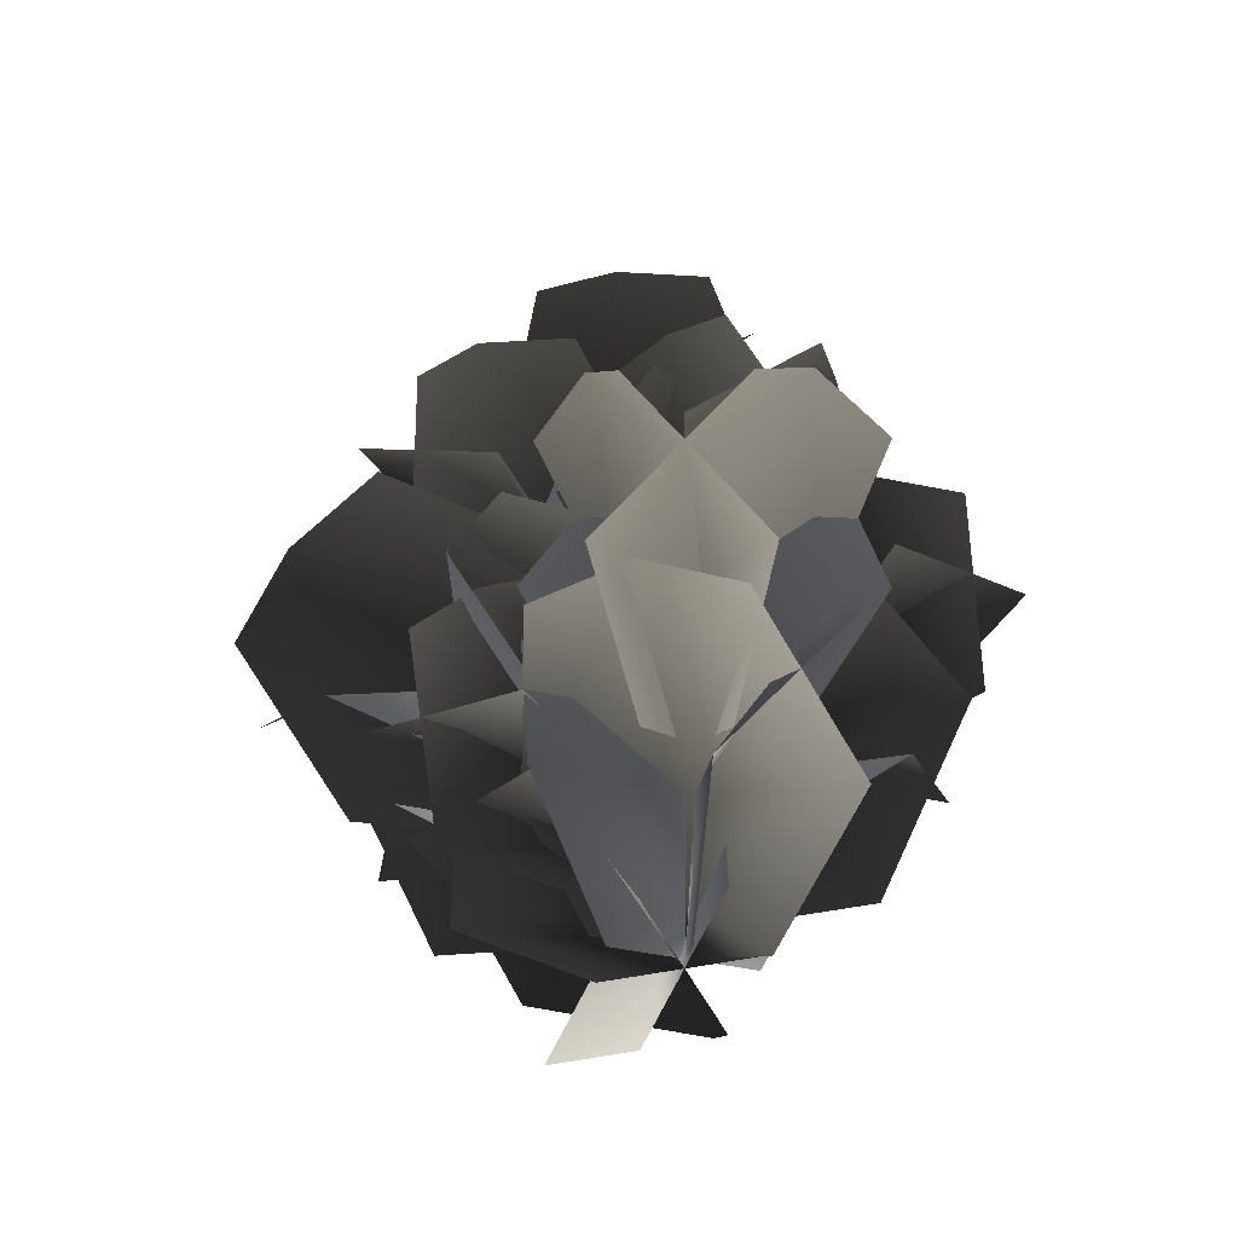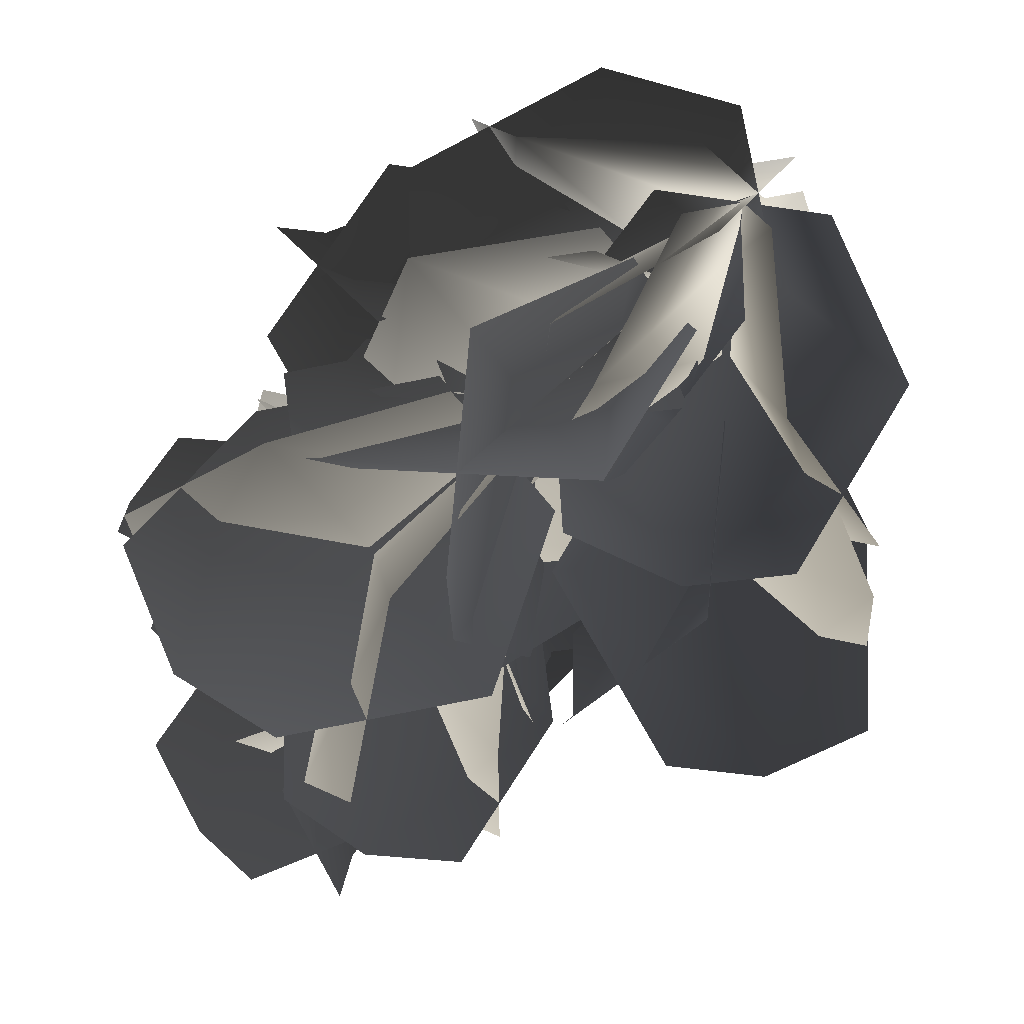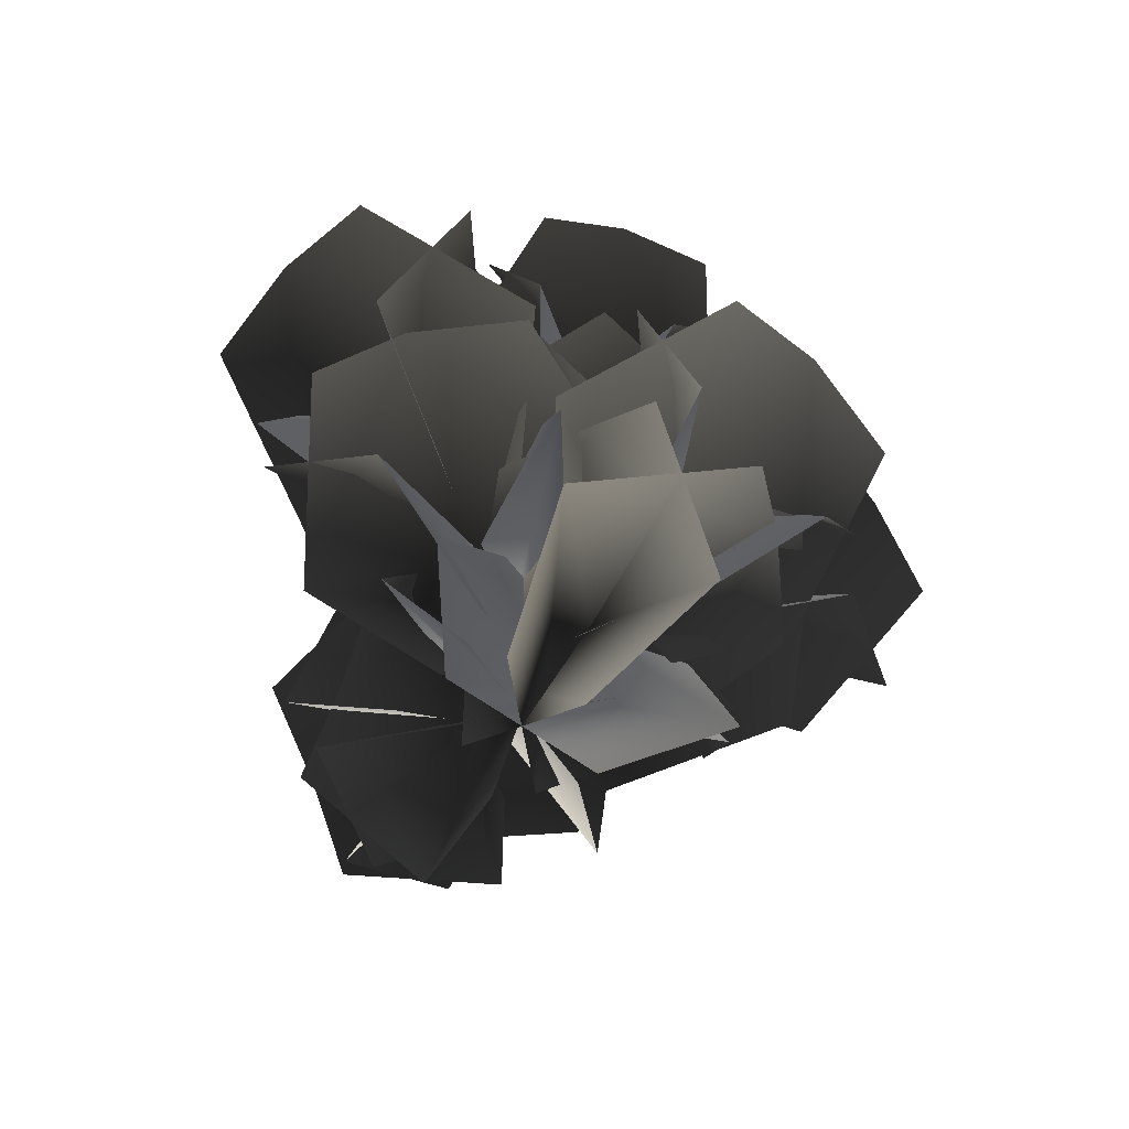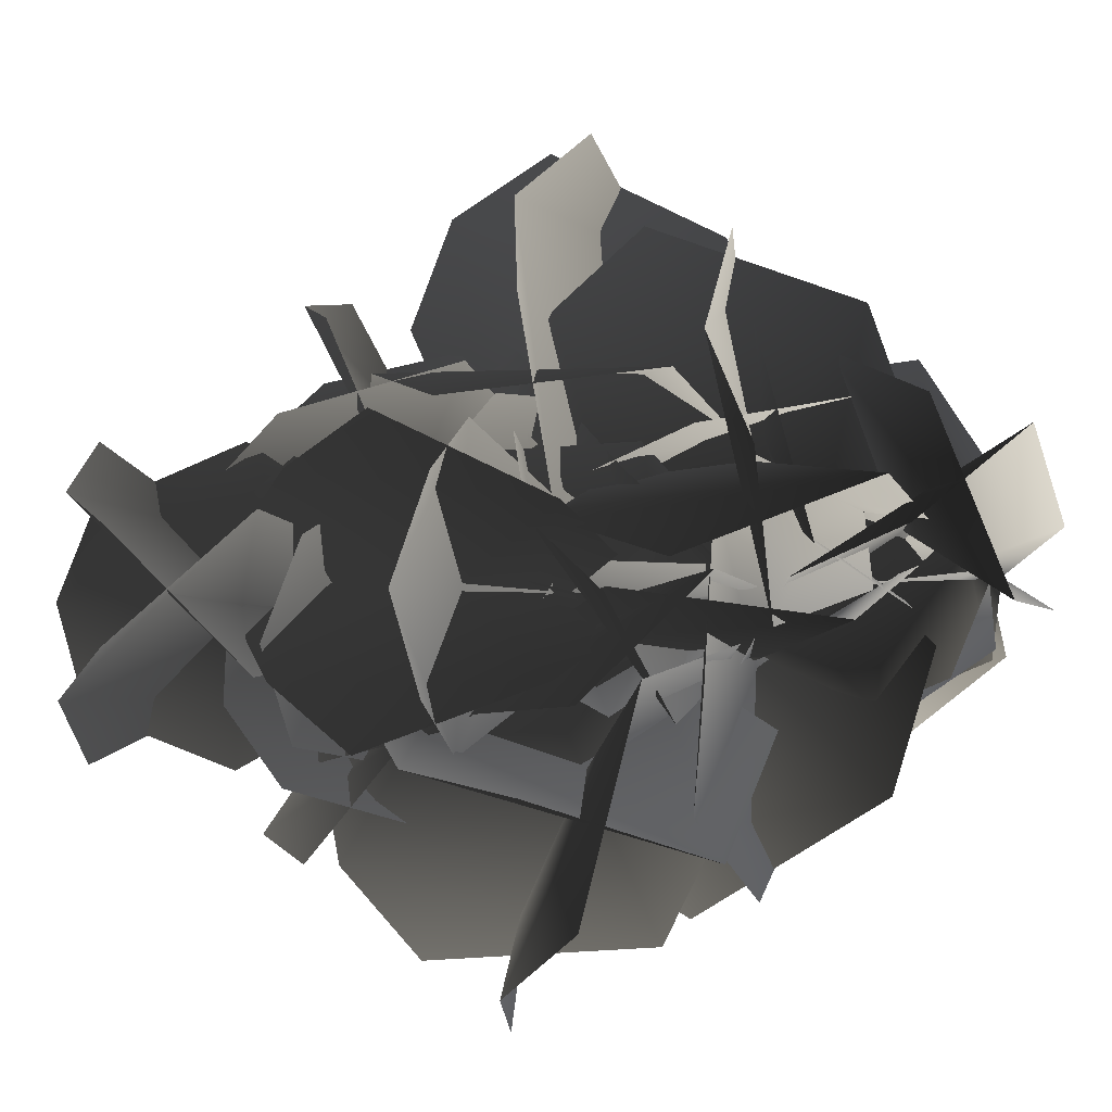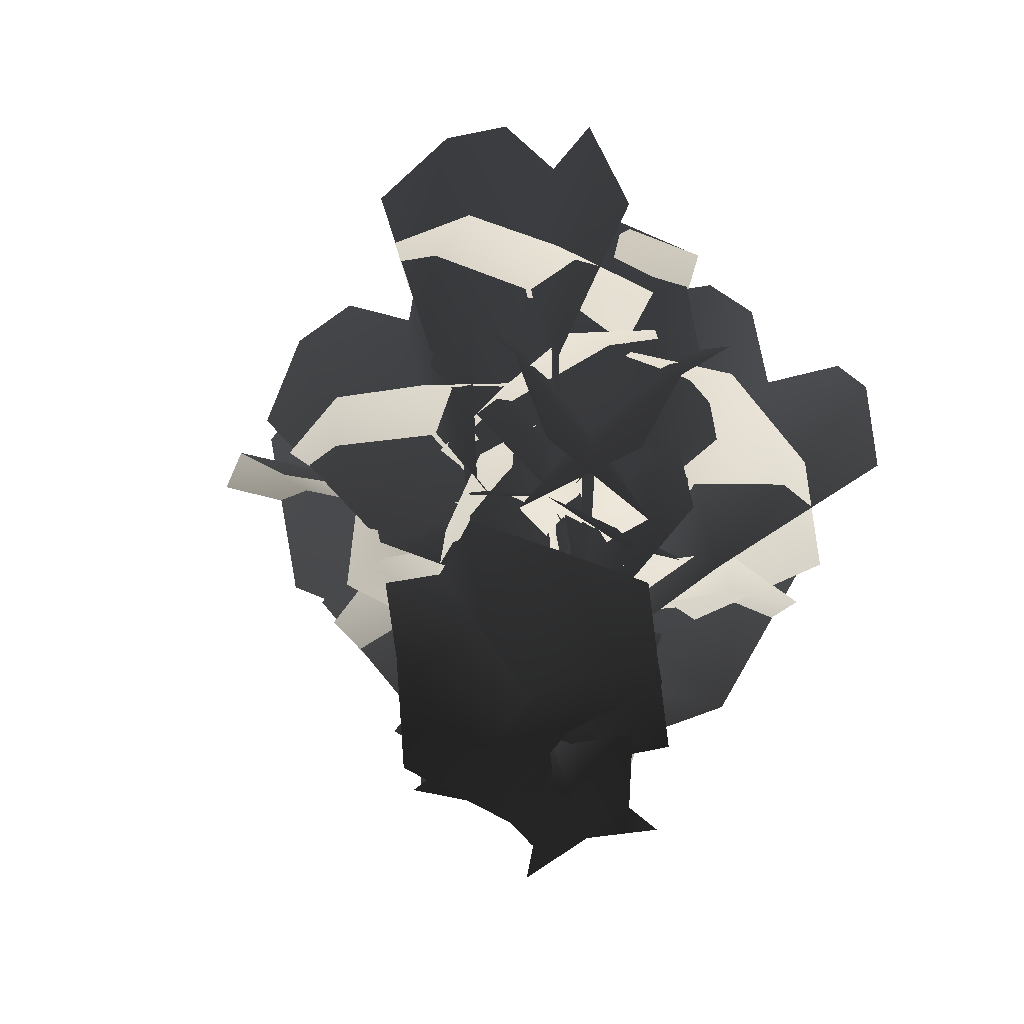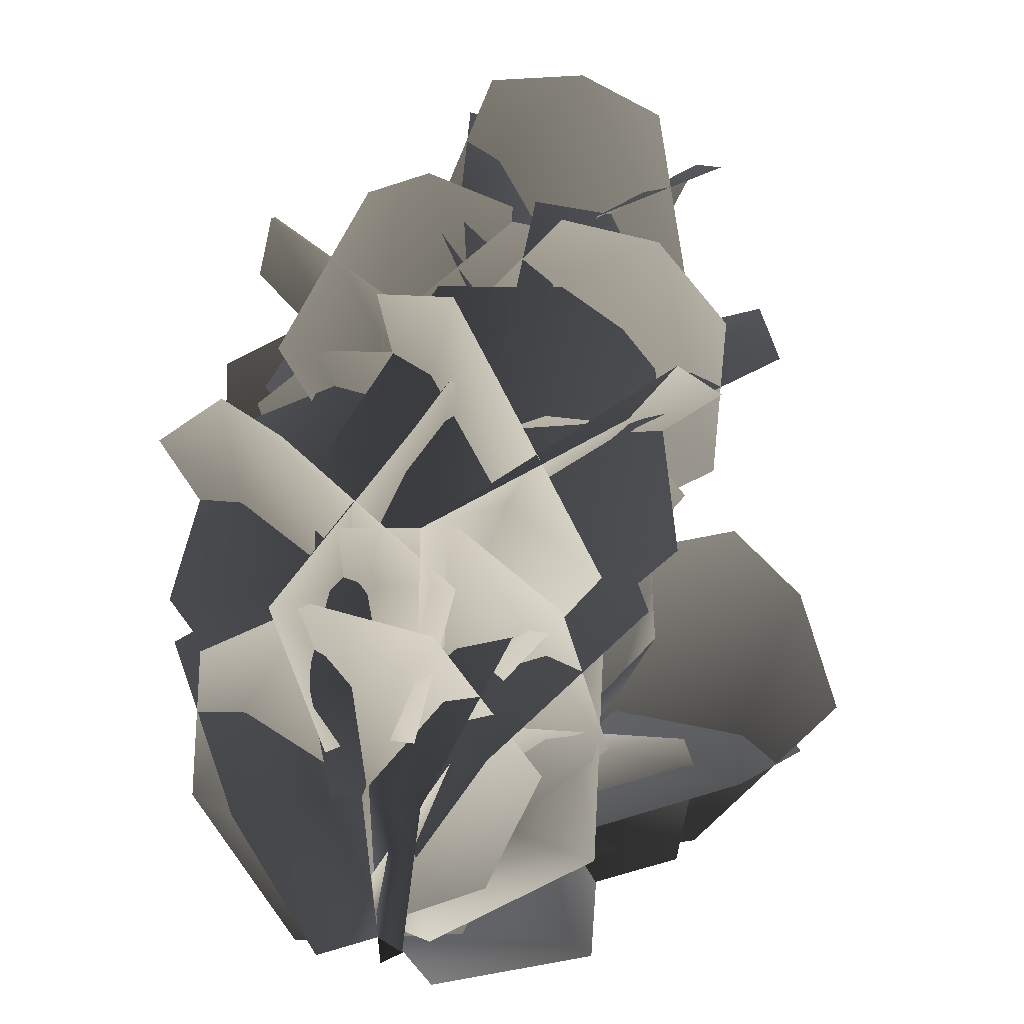
<metadata>
{"format":"obj","ext":"obj","renderer":"f3d","projection":"perspective","resolution":1024,"background":"white","views":[{"elev":-51.3,"azim":106.9,"up":"+Y"},{"elev":-56.0,"azim":-38.0,"up":"+Z"},{"elev":-62.6,"azim":-93.5,"up":"+Y"},{"elev":11.7,"azim":-111.3,"up":"+Z"},{"elev":31.4,"azim":125.5,"up":"+Y"},{"elev":68.5,"azim":9.6,"up":"+Z"}]}
</metadata>
<code>
v 7.985 111.7 17.56
v 27.68 125.1 0.6557
v 17.48 99.99 -21.51
v -15.27 115.9 10.29
v -3.848 132.5 -24.11
v 3.884 122.8 -33.61
v -16.93 133 -13.41
v -21.55 111.9 -12.13
v 24.05 104.2 1.965
v 7.51 86.59 2.747
v -14.38 90.32 -4.087
v 2.626 137.7 4.335
v -12.71 135.6 2.538
v 16.25 130.7 11.5
v 30.23 128.1 -12.31
v 25.2 146 -34.91
v -6.684 131.8 -31.74
v 19.64 136 8.594
v -1.807 163.9 -10.17
v -12.04 158.2 -20.47
v 4.68 160.9 5.155
v -3.391 141.3 8.924
v 20.93 157 5.154
v 8.23 71.46 -10.33
v -20.08 90.59 -6.615
v -35.67 53.77 3.336
v 19.26 62.7 15.13
v -18.5 76.52 39.19
v -33.97 67.8 34.66
v 0.9308 73.47 42.15
v 3.027 49.69 33.55
v -18.68 67.38 -15.96
v -7.838 41.28 -13.08
v 2.525 32.77 10.74
v 3.204 92.44 17.04
v 12.64 82.4 29.13
v -1.147 93.64 -2.329
v -33.41 91.61 2.099
v -48.14 101.9 31.41
v -23.42 72.49 46.39
v -5.659 100.1 -0.05779
v -3.644 113.8 44.72
v -6.125 100.3 56.86
v 5.164 117.8 27.35
v 12.23 94.45 20.44
v -7.269 121.7 12.62
v 2.773 116.5 -14.67
v -4.954 136 5.705
v -13.16 106.5 22.74
v 23.44 104.3 -8.788
v 23.58 118 28.6
v 11.25 113.7 37.08
v 34.5 112.3 17.05
v 25.19 93.43 12.13
v -15 117.8 0.8373
v -12.83 94.29 -4.057
v 6.467 82.56 1.426
v 22.6 130.9 1.956
v 33.33 119.7 2.126
v 7.802 135.2 -5.05
v -5.506 137.6 19.15
v 8.749 144.3 43.76
v 25.16 114.4 35.77
v 8.352 140.9 -1.071
v 41.8 145.9 19.96
v 46.04 133.5 28.36
v 35.36 150.3 4.954
v 29.69 130.8 -2.5
v 20.19 157.2 5.702
v 11.9 116 -6.111
v -9.092 133.4 -16.52
v -27.74 104.1 -12.41
v 9.187 111.2 17.99
v -27.44 126.7 19.25
v -37.87 119.4 10.31
v -14.41 123.9 29.63
v -11.37 102.8 26.11
v -6.219 112.8 -20.92
v -1.463 90.81 -12.17
v -3.999 86.01 10.42
v -1.074 136.9 10.36
v 0.2739 129.5 24.01
v 3.548 135.9 -5.869
v -22.43 135.7 -15.58
v -44.31 148.2 -0.7383
v -34.33 124.3 22.91
v -0.1884 141.7 -6.571
v -15.5 158.2 26.28
v -23.34 148.3 35.4
v -1.645 159.4 16.67
v 4.456 138.7 16.39
v -4.684 161.4 0.3582
v 18.51 86.42 -6.988
v -0.02136 112.6 5.299
v -26.63 81.94 12.25
v 28.76 69.12 14.04
v 2.254 89.19 47.06
v -15.79 87.37 44.4
v 19.4 79.23 45.54
v 11.45 58.61 33.07
v -8.5 92.93 -7.677
v -7.759 64.76 -11.18
v 1.763 48.27 8.439
v 25.19 101.3 23.79
v 31.76 86.33 32.01
v 19.09 108.1 6.125
v -10.77 116.1 16.56
v -16.72 124.1 49.47
v -2.824 85.57 54.37
v 17.62 115.1 10.24
v 30.37 117.1 55.29
v 24.7 102.9 65.4
v 37.69 121.7 37.36
v 34.69 99.4 25.58
v 25.73 132.6 26.22
v -4.259 73.52 -37.51
v -34.37 93.6 -38.37
v -36.26 80.04 2.81
v 18.19 86.61 -21.28
v -11.69 121.2 -2.677
v -25.98 114.3 8.321
v 8.622 118.5 -6.979
v 13.12 95.61 6.105
v -30.95 70.61 -25.86
v -13.15 54.11 -8.363
v 7.975 66.15 7.047
v -3.586 110.2 -36.75
v 12.5 111.9 -26.22
v -15.5 96.02 -46.53
v -43.88 103.5 -28.65
v -49.03 136.2 -14.21
v -12.59 125.2 6.588
v -20.48 102.8 -48.43
v -4.613 147.7 -35.34
v 1.044 149.1 -16.93
v -3.968 134.9 -51.89
v 5.798 112.8 -40.33
v -22.4 127.4 -57.71
v -10.29 67.72 -24.58
v 0.1946 95.78 -7.727
v 8.282 67.42 21.05
v 11.84 50.95 -33.28
v 43.2 74.59 -7.72
v 40.3 73.87 10.36
v 42.56 63.41 -24.16
v 31.07 42.73 -14.99
v -11.86 76.02 1.894
v -13.81 47.71 3.056
v 6.857 31.72 -4.994
v 19.76 83.83 -31.8
v 28.91 68.89 -37.19
v 1.634 90.04 -26.47
v 11.04 100.6 2.924
v 43.35 110.8 8.824
v 50.6 71.73 -2.29
v 5.341 97.28 -25.41
v 50.44 101 -37.57
v 61.2 87.76 -30.78
v 32.45 104 -45.47
v 21.84 81.35 -41.11
v 20.5 115.1 -34.48
v 0.9682 133.6 -23.8
v -13.53 157 -14.08
v -20.17 135 12.32
v 21.75 129.3 -11.09
v 12.45 155.7 17.29
v -0.4539 152.2 25.3
v 26.18 148.6 10.43
v 21.07 127.7 12.47
v -19.46 136.6 -12.34
v -12.72 114.1 -7.017
v 6.725 109.8 4.959
v 14.67 157.2 -12.22
v 26.8 149.4 -6.246
v 1.047 155.1 -22.01
v -16.94 163.4 -2.607
v -8.98 181.8 18.67
v 13.15 155.5 25.42
v -0.0885 161.8 -20.64
v 27.41 181.6 0.3235
v 31.82 174.5 13.46
v 23.42 178.5 -15.81
v 22.42 157 -15.39
v 7.497 181.7 -19.72
v 23.69 128 -14.13
v 12.16 154.5 -34.57
v 27.1 157.4 -9.145
v -30.25 87.83 8.385
v -37.22 104.5 45.9
v -24.77 121.4 18.05
v -0.5058 133.2 20.37
v 24.27 143 43.67
v 15.14 158.8 20.35
v -22.91 133.2 -9.319
v -41.76 151.7 14.23
v -19.92 162.3 -2.739
v -8.43 110.2 21.41
v -3.802 119.6 61.7
v 10.23 137 34.94
v -37.52 105.6 -23.55
v -33.72 147.9 -12.97
v -36.83 134.5 -46.98
v 16.24 94.86 1.079
v 56.05 106.1 -3.562
v 28.66 121 -19.18
v -11.64 161 0.8728
v 6.277 183.9 20.96
v -0.499 187.5 -7.669
v -6.595 86.61 -11.84
v -4.729 104 -28.46
v -0.5379 90.32 10.29
v 19.6 120.2 -28.58
v -11.48 92.33 7.006
v 4.307 84.68 -8.233
v -9.148 117 -6.696
v -16.8 139.4 -11.77
v 13.46 111.6 -6.901
v -4.682 153.1 -34.56
v 8.611 115.3 2.969
v -3.99 113.3 -16.45
v 7.305 110.7 -16.74
v 17.43 126.3 -32.08
v -2.75 117.9 2.938
v 34.16 147.5 -20.9
v -10.7 30.68 8.109
v -25.14 45.41 27.66
v 5.389 43.21 -10.1
v -41.29 74.04 17.52
v 10.71 39.14 1.792
v -15.69 34.9 -3.93
v -0.5722 62.39 22.83
v 3.074 80.6 44.33
v -18.05 67.73 2.502
v -24.97 94.87 58.25
v -5.073 71.76 1.341
v -13.68 58.5 23.64
v -22.57 61.19 13.66
v -42.15 78.4 24.93
v 3.572 68.88 11.57
v -41.82 111.5 15.47
v -2.19 83.12 9.121
v 6.582 94.8 28.36
v -3.96 93.55 -11.57
v -2.538 122.2 33.04
v 5.776 87.83 -8.934
v -11.83 88.94 6.183
v 18.75 105.9 8.602
v 38.4 117.5 16.45
v -2.335 115.6 9.851
v 36.64 131.6 42.04
v 4.06 117.2 0.3078
v 12.09 104.5 18.05
v 1.594 109.3 18.87
v 2.815 124.9 37.26
v 14.56 112.2 -0.2106
v 3.115 153.5 30.96
v -12.97 84.38 3.255
v -30.34 99.46 10.61
v 7.353 92.34 -4.722
v -35.93 122.9 -5.898
v 6.21 90.09 6.597
v -11.51 86.73 -8.054
v -8.698 112.4 15.63
v -13.09 130.1 31.52
v -13.13 115.2 -7.013
v -38.38 144.6 29.19
v -2.66 118 -2.914
v -19.11 109.7 11.21
v -21.51 111.1 -0.04444
v -39.19 127.5 -1.129
v -0.5585 116.5 8.432
v -32.41 154.2 -10.78
v -11.52 51.36 8.22
v -16.83 65.43 32.34
v 5.516 61.43 -10.64
v -22.47 99.3 30.28
v 10.47 53.32 -0.8478
v -16.13 59.54 -1.756
v 11.41 73.8 25.42
v 24.29 84.56 48.35
v -5.383 89 10.11
v 5.549 104 69.67
v 7.899 88.6 7.016
v -1.984 74.45 28.22
v -10.49 82.09 20.77
v -20.7 102 38.31
v 16.14 80.83 14.72
v -9.453 134.2 34.3
v -5.067 64.78 12.91
v -14.82 92.55 18.31
v 0.07324 55.67 -13.91
v -41.08 105.7 -2.914
v 10.71 61.77 -6.422
v -15.49 58.6 5.085
v 2.445 95.82 -8.274
v 9.75 124.6 -12.31
v -23.3 85.68 -16.2
v -14.96 149.7 -3.826
v -12.43 85.29 -25.58
v -8.713 96.04 0.8635
v -21.67 91.15 -2.954
v -40.11 114.7 -1.886
v 0.4272 90.3 -21.38
v -51.56 128.6 -33.29
v 6.212 35.7 8.04
v 29.42 51.41 12.74
v -12.83 43.52 -9.947
v 25.42 85.42 15.98
v -2.521 35.64 -14.17
v -4.28 43.6 11.92
v 22.61 57.44 -16.12
v 45.17 68.55 -29.36
v 6.173 72.88 -0.6659
v 65.04 90.37 -11.68
v 3.366 71.39 -13.93
v 25.11 59.16 -2.763
v 17.09 66.93 5.075
v 33.33 88.4 14.15
v 11.64 63.52 -21.49
v 27.8 119.5 0.635
v -3.245 111.3 10.7
v -0.3265 130.9 24.46
v -2.561 112.6 -12.49
v -14.35 155.3 16.58
v 7.249 110.5 -6.649
v -12.92 113.3 4.552
v 13.57 136.2 3.483
v 29.24 154 8.199
v -8.605 140.7 -1.767
v 20.36 175.8 25.54
v -0.8034 140 -10.32
v 5.503 137 11.84
v -5.582 139.4 9.389
v -10.42 160.5 19.92
v 10.25 137.6 -7.534
v -13.37 184 2.705
f 1 209 210
f 1 211 209
f 185 1 210
f 2 1 185
f 185 210 212
f 3 213 4
f 3 214 213
f 5 3 4
f 6 3 5
f 5 4 7
f 8 10 9
f 8 11 10
f 12 8 9
f 13 8 12
f 12 9 14
f 15 215 216
f 15 217 215
f 186 15 216
f 16 15 186
f 186 216 218
f 17 219 18
f 17 220 219
f 19 17 18
f 20 17 19
f 19 18 21
f 22 221 222
f 22 223 221
f 187 22 222
f 23 22 187
f 187 222 224
f 24 225 226
f 24 227 225
f 188 24 226
f 25 24 188
f 188 226 228
f 26 229 27
f 26 230 229
f 28 26 27
f 29 26 28
f 28 27 30
f 31 33 32
f 31 34 33
f 35 31 32
f 36 31 35
f 35 32 37
f 38 231 232
f 38 233 231
f 189 38 232
f 39 38 189
f 189 232 234
f 40 235 41
f 40 236 235
f 42 40 41
f 43 40 42
f 42 41 44
f 45 237 238
f 45 239 237
f 190 45 238
f 46 45 190
f 190 238 240
f 47 241 242
f 47 243 241
f 191 47 242
f 48 47 191
f 191 242 244
f 49 245 50
f 49 246 245
f 51 49 50
f 52 49 51
f 51 50 53
f 54 56 55
f 54 57 56
f 58 54 55
f 59 54 58
f 58 55 60
f 61 247 248
f 61 249 247
f 192 61 248
f 62 61 192
f 192 248 250
f 63 251 64
f 63 252 251
f 65 63 64
f 66 63 65
f 65 64 67
f 68 253 254
f 68 255 253
f 193 68 254
f 69 68 193
f 193 254 256
f 70 257 258
f 70 259 257
f 194 70 258
f 71 70 194
f 194 258 260
f 72 261 73
f 72 262 261
f 74 72 73
f 75 72 74
f 74 73 76
f 77 79 78
f 77 80 79
f 81 77 78
f 82 77 81
f 81 78 83
f 84 263 264
f 84 265 263
f 195 84 264
f 85 84 195
f 195 264 266
f 86 267 87
f 86 268 267
f 88 86 87
f 89 86 88
f 88 87 90
f 91 269 270
f 91 271 269
f 196 91 270
f 92 91 196
f 196 270 272
f 93 273 274
f 93 275 273
f 197 93 274
f 94 93 197
f 197 274 276
f 95 277 96
f 95 278 277
f 97 95 96
f 98 95 97
f 97 96 99
f 100 102 101
f 100 103 102
f 104 100 101
f 105 100 104
f 104 101 106
f 107 279 280
f 107 281 279
f 198 107 280
f 108 107 198
f 198 280 282
f 109 283 110
f 109 284 283
f 111 109 110
f 112 109 111
f 111 110 113
f 114 285 286
f 114 287 285
f 199 114 286
f 115 114 199
f 199 286 288
f 116 289 290
f 116 291 289
f 200 116 290
f 117 116 200
f 200 290 292
f 118 293 119
f 118 294 293
f 120 118 119
f 121 118 120
f 120 119 122
f 123 125 124
f 123 126 125
f 127 123 124
f 128 123 127
f 127 124 129
f 130 295 296
f 130 297 295
f 201 130 296
f 131 130 201
f 201 296 298
f 132 299 133
f 132 300 299
f 134 132 133
f 135 132 134
f 134 133 136
f 137 301 302
f 137 303 301
f 202 137 302
f 138 137 202
f 202 302 304
f 139 305 306
f 139 307 305
f 203 139 306
f 140 139 203
f 203 306 308
f 141 309 142
f 141 310 309
f 143 141 142
f 144 141 143
f 143 142 145
f 146 148 147
f 146 149 148
f 150 146 147
f 151 146 150
f 150 147 152
f 153 311 312
f 153 313 311
f 204 153 312
f 154 153 204
f 204 312 314
f 155 315 156
f 155 316 315
f 157 155 156
f 158 155 157
f 157 156 159
f 160 317 318
f 160 319 317
f 205 160 318
f 161 160 205
f 205 318 320
f 162 321 322
f 162 323 321
f 206 162 322
f 163 162 206
f 206 322 324
f 164 325 165
f 164 326 325
f 166 164 165
f 167 164 166
f 166 165 168
f 169 171 170
f 169 172 171
f 173 169 170
f 174 169 173
f 173 170 175
f 176 327 328
f 176 329 327
f 207 176 328
f 177 176 207
f 207 328 330
f 178 331 179
f 178 332 331
f 180 178 179
f 181 178 180
f 180 179 182
f 183 333 334
f 183 335 333
f 208 183 334
f 184 183 208
f 208 334 336

</code>
